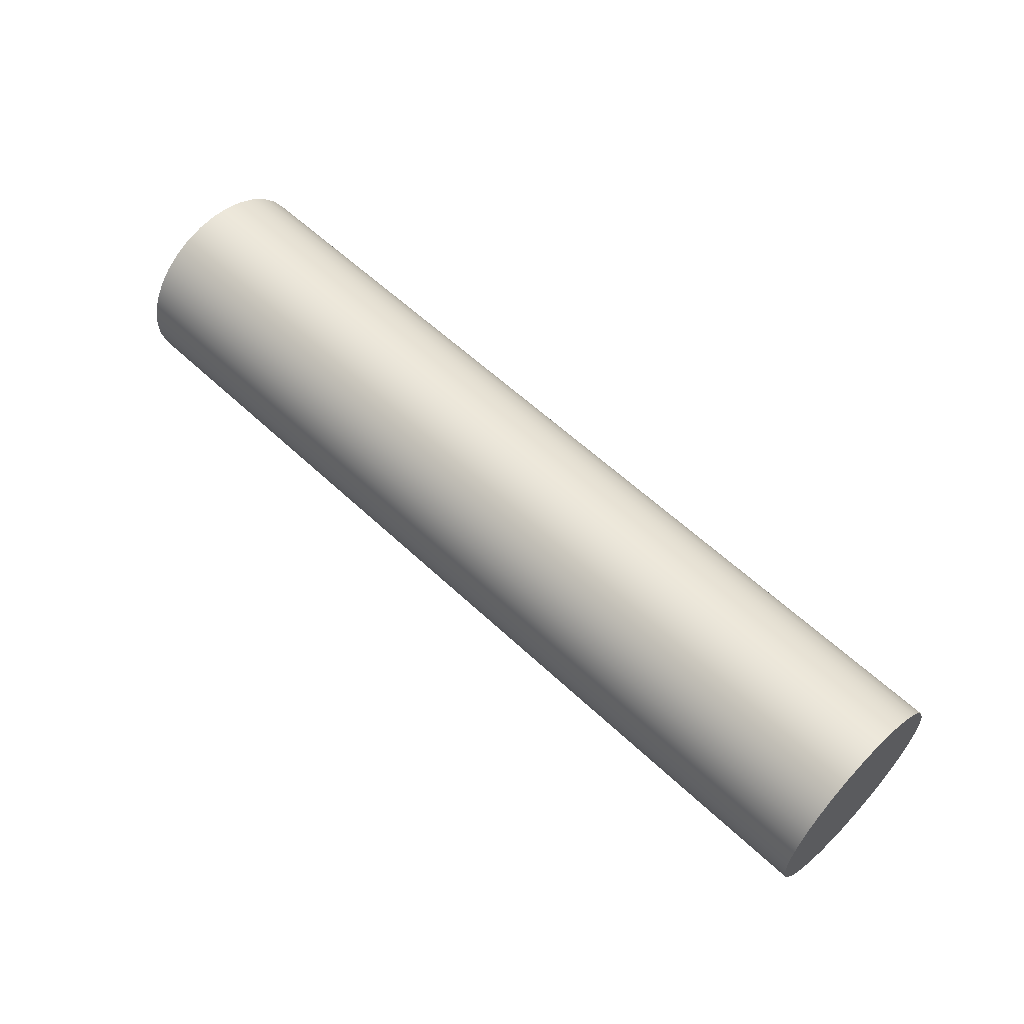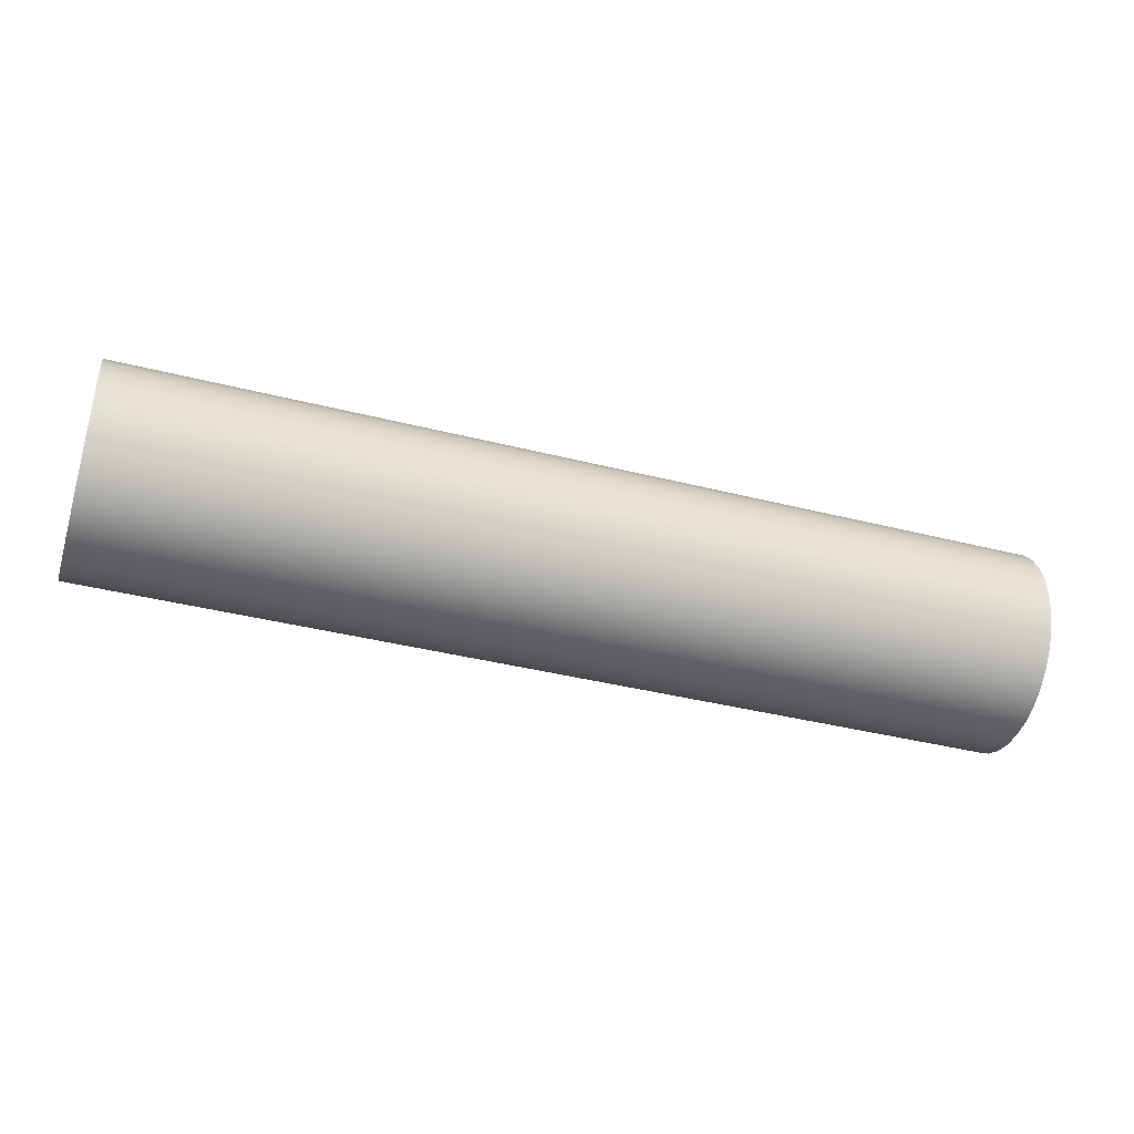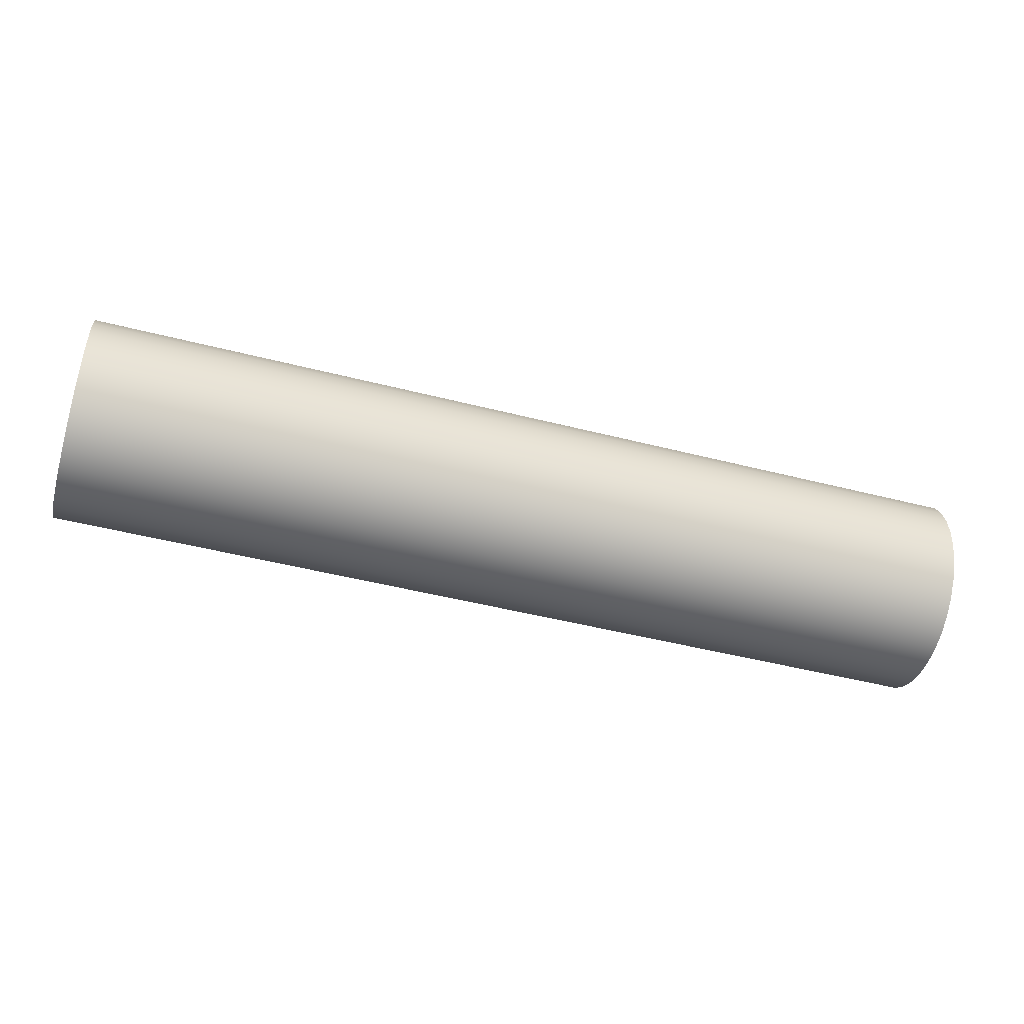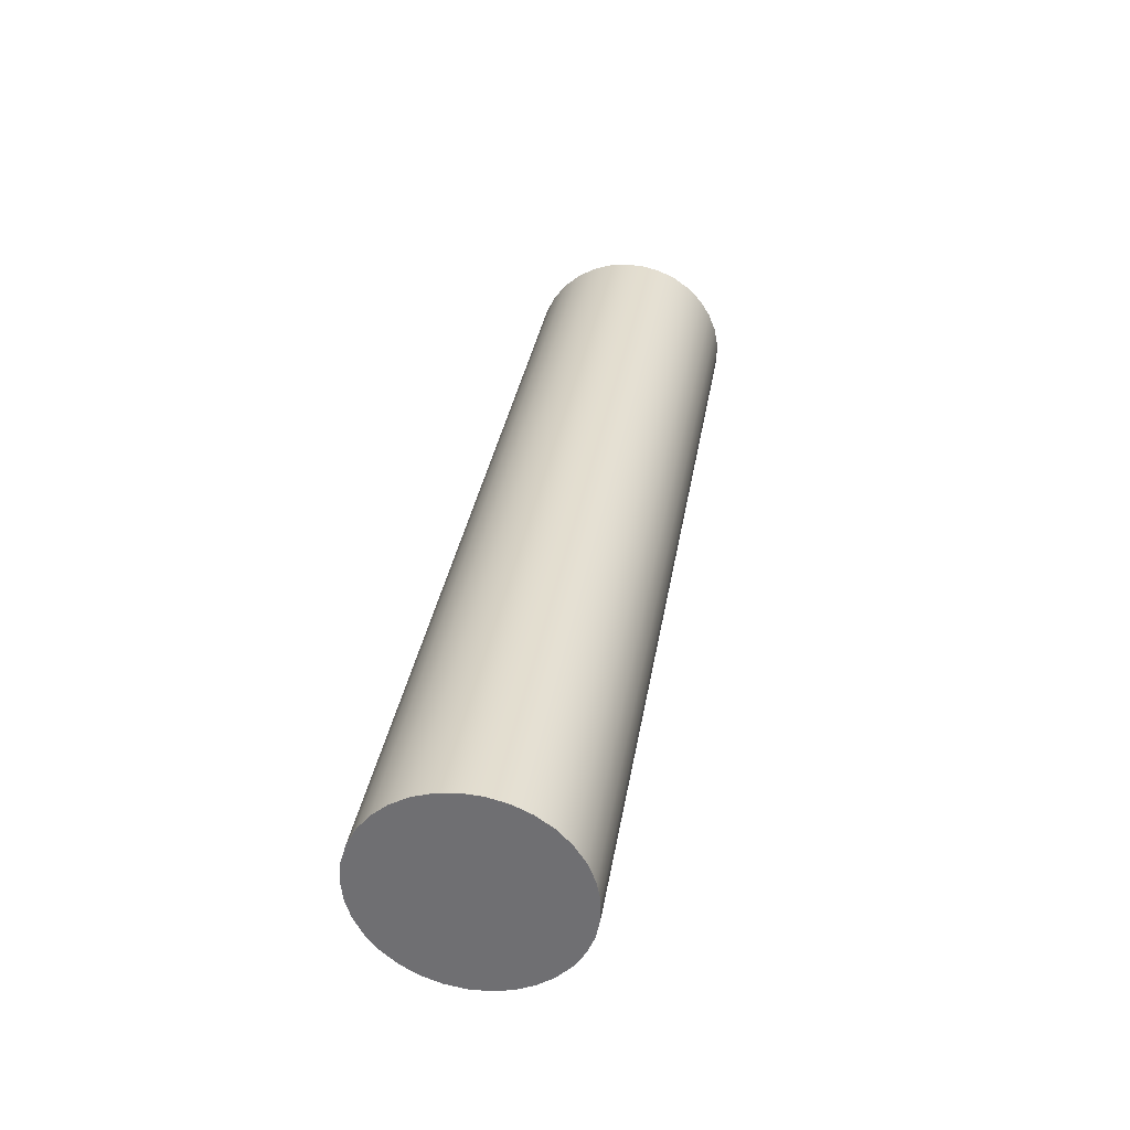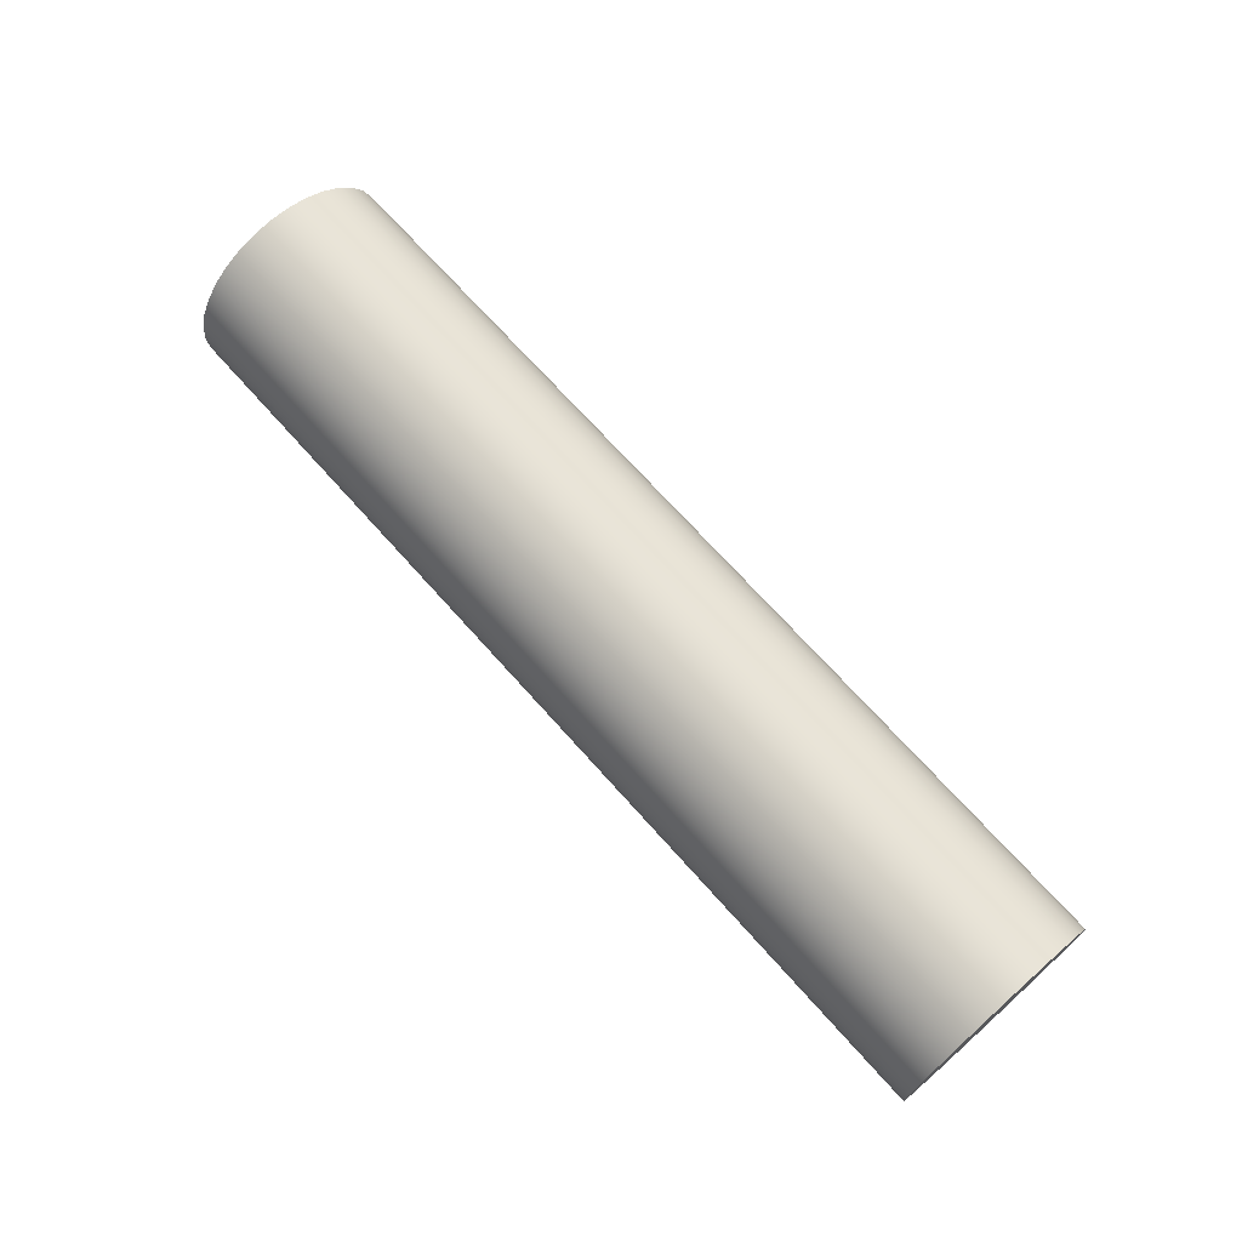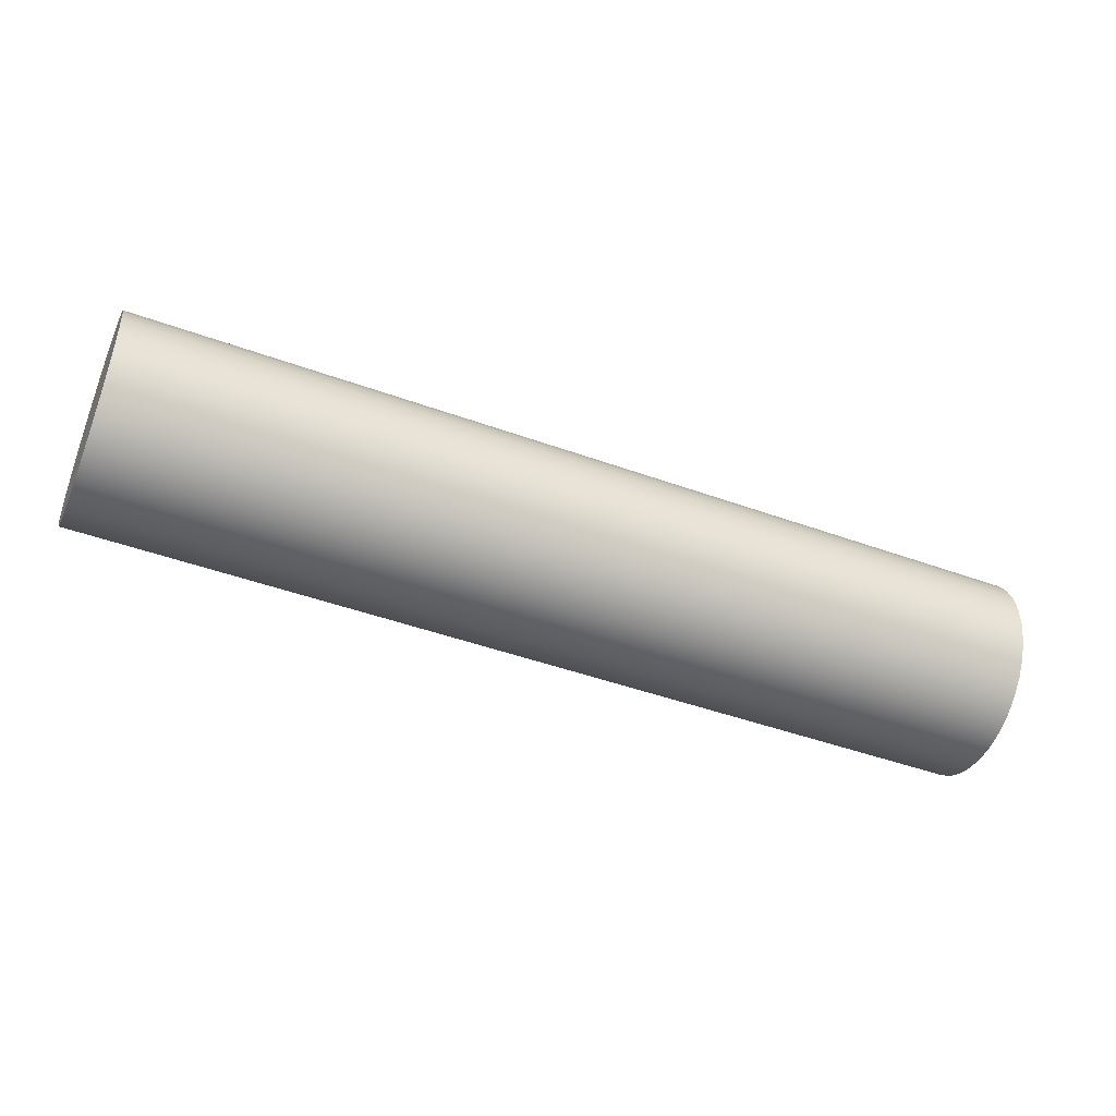
<metadata>
{"format":"obj","ext":"obj","renderer":"f3d","projection":"perspective","resolution":1024,"background":"white","views":[{"elev":58.5,"azim":-135.8,"up":"+Z"},{"elev":-39.1,"azim":-17.6,"up":"+Y"},{"elev":-47.2,"azim":-16.2,"up":"+Y"},{"elev":33.9,"azim":99.2,"up":"+Y"},{"elev":69.7,"azim":48.4,"up":"+Y"},{"elev":-45.5,"azim":157.3,"up":"+Y"}]}
</metadata>
<code>
v 18 -2.449e-16 2
v 18 0.3785 1.964
v 18 0.7433 1.857
v 18 1.081 1.683
v 18 1.38 1.447
v 18 1.629 1.16
v 18 1.819 0.8308
v 18 1.944 0.4715
v 18 1.998 0.09516
v 18 1.98 -0.2846
v 18 1.89 -0.6541
v 18 1.732 -1
v 18 1.511 -1.31
v 18 1.236 -1.572
v 18 0.9165 -1.778
v 18 0.5635 -1.919
v 18 0.1901 -1.991
v 18 -0.1901 -1.991
v 18 -0.5635 -1.919
v 18 -0.9165 -1.778
v 18 -1.236 -1.572
v 18 -1.511 -1.31
v 18 -1.732 -1
v 18 -1.89 -0.6541
v 18 -1.98 -0.2846
v 18 -1.998 0.09516
v 18 -1.944 0.4715
v 18 -1.819 0.8308
v 18 -1.629 1.16
v 18 -1.38 1.447
v 18 -1.081 1.683
v 18 -0.7433 1.857
v 18 -0.3785 1.964
v 0 -2.449e-16 2
v 0 -0.3785 1.964
v 0 -0.7433 1.857
v 0 -1.081 1.683
v 0 -1.38 1.447
v 0 -1.629 1.16
v 0 -1.819 0.8308
v 0 -1.944 0.4715
v 0 -1.998 0.09516
v 0 -1.98 -0.2846
v 0 -1.89 -0.6541
v 0 -1.732 -1
v 0 -1.511 -1.31
v 0 -1.236 -1.572
v 0 -0.9165 -1.778
v 0 -0.5635 -1.919
v 0 -0.1901 -1.991
v 0 0.1901 -1.991
v 0 0.5635 -1.919
v 0 0.9165 -1.778
v 0 1.236 -1.572
v 0 1.511 -1.31
v 0 1.732 -1
v 0 1.89 -0.6541
v 0 1.98 -0.2846
v 0 1.998 0.09516
v 0 1.944 0.4715
v 0 1.819 0.8308
v 0 1.629 1.16
v 0 1.38 1.447
v 0 1.081 1.683
v 0 0.7433 1.857
v 0 0.3785 1.964
v 0 -2.449e-16 2
v 18 -2.449e-16 2
v 18 -2.449e-16 2
v 18 -0.3785 1.964
v 18 -0.7433 1.857
v 18 -1.081 1.683
v 18 -1.38 1.447
v 18 -1.629 1.16
v 18 -1.819 0.8308
v 18 -1.944 0.4715
v 18 -1.998 0.09516
v 18 -1.98 -0.2846
v 18 -1.89 -0.6541
v 18 -1.732 -1
v 18 -1.511 -1.31
v 18 -1.236 -1.572
v 18 -0.9165 -1.778
v 18 -0.5635 -1.919
v 18 -0.1901 -1.991
v 18 0.1901 -1.991
v 18 0.5635 -1.919
v 18 0.9165 -1.778
v 18 1.236 -1.572
v 18 1.511 -1.31
v 18 1.732 -1
v 18 1.89 -0.6541
v 18 1.98 -0.2846
v 18 1.998 0.09516
v 18 1.944 0.4715
v 18 1.819 0.8308
v 18 1.629 1.16
v 18 1.38 1.447
v 18 1.081 1.683
v 18 0.7433 1.857
v 18 0.3785 1.964
v 0 -2.449e-16 2
v 0 0.3785 1.964
v 0 0.7433 1.857
v 0 1.081 1.683
v 0 1.38 1.447
v 0 1.629 1.16
v 0 1.819 0.8308
v 0 1.944 0.4715
v 0 1.998 0.09516
v 0 1.98 -0.2846
v 0 1.89 -0.6541
v 0 1.732 -1
v 0 1.511 -1.31
v 0 1.236 -1.572
v 0 0.9165 -1.778
v 0 0.5635 -1.919
v 0 0.1901 -1.991
v 0 -0.1901 -1.991
v 0 -0.5635 -1.919
v 0 -0.9165 -1.778
v 0 -1.236 -1.572
v 0 -1.511 -1.31
v 0 -1.732 -1
v 0 -1.89 -0.6541
v 0 -1.98 -0.2846
v 0 -1.998 0.09516
v 0 -1.944 0.4715
v 0 -1.819 0.8308
v 0 -1.629 1.16
v 0 -1.38 1.447
v 0 -1.081 1.683
v 0 -0.7433 1.857
v 0 -0.3785 1.964
g 02ceb8ca-e36e-11ea-87cd-54bf646e7e1f
f 2 66 1
f 1 66 67
f 68 34 33
f 33 34 35
f 33 35 32
f 32 35 36
f 32 36 31
f 31 36 37
f 31 37 30
f 30 37 38
f 30 38 29
f 29 38 39
f 29 39 28
f 28 39 40
f 28 40 27
f 27 40 41
f 27 41 26
f 26 41 42
f 26 42 25
f 25 42 43
f 25 43 24
f 24 43 44
f 24 44 23
f 23 44 45
f 23 45 22
f 22 45 46
f 22 46 21
f 21 46 47
f 21 47 20
f 20 47 48
f 20 48 19
f 19 48 49
f 19 49 18
f 18 49 50
f 18 50 17
f 17 50 51
f 17 51 16
f 16 51 52
f 16 52 15
f 15 52 53
f 15 53 14
f 14 53 54
f 14 54 13
f 13 54 55
f 13 55 12
f 12 55 56
f 12 56 11
f 11 56 57
f 11 57 10
f 10 57 58
f 10 58 9
f 9 58 59
f 9 59 8
f 8 59 60
f 8 60 7
f 7 60 61
f 7 61 6
f 6 61 62
f 6 62 5
f 5 62 63
f 5 63 4
f 4 63 64
f 4 64 3
f 3 64 65
f 3 65 2
f 2 65 66
g 02d03f70-e36e-11ea-b7d7-54bf646e7e1f
f 101 69 81
f 81 69 70
f 81 70 71
f 71 72 81
f 81 72 73
f 81 73 74
f 81 74 80
f 80 74 75
f 80 75 79
f 79 75 76
f 79 76 78
f 78 76 77
f 81 82 101
f 101 82 100
f 100 82 99
f 99 82 98
f 98 82 97
f 97 82 96
f 96 82 95
f 95 82 94
f 94 82 93
f 93 82 92
f 92 82 91
f 91 82 90
f 90 82 89
f 89 82 83
f 89 83 88
f 88 83 84
f 88 84 87
f 87 84 85
f 87 85 86
g 02d1c628-e36e-11ea-9b74-54bf646e7e1f
f 134 102 123
f 123 102 103
f 123 103 122
f 122 103 104
f 122 104 105
f 105 106 122
f 122 106 107
f 122 107 108
f 108 109 122
f 122 109 110
f 122 110 111
f 111 112 122
f 122 112 113
f 122 113 114
f 114 115 122
f 122 115 121
f 121 115 116
f 121 116 120
f 120 116 117
f 120 117 119
f 119 117 118
f 124 130 123
f 123 130 131
f 123 131 132
f 130 124 129
f 129 124 125
f 129 125 128
f 128 125 126
f 128 126 127
f 132 133 123
f 123 133 134

</code>
